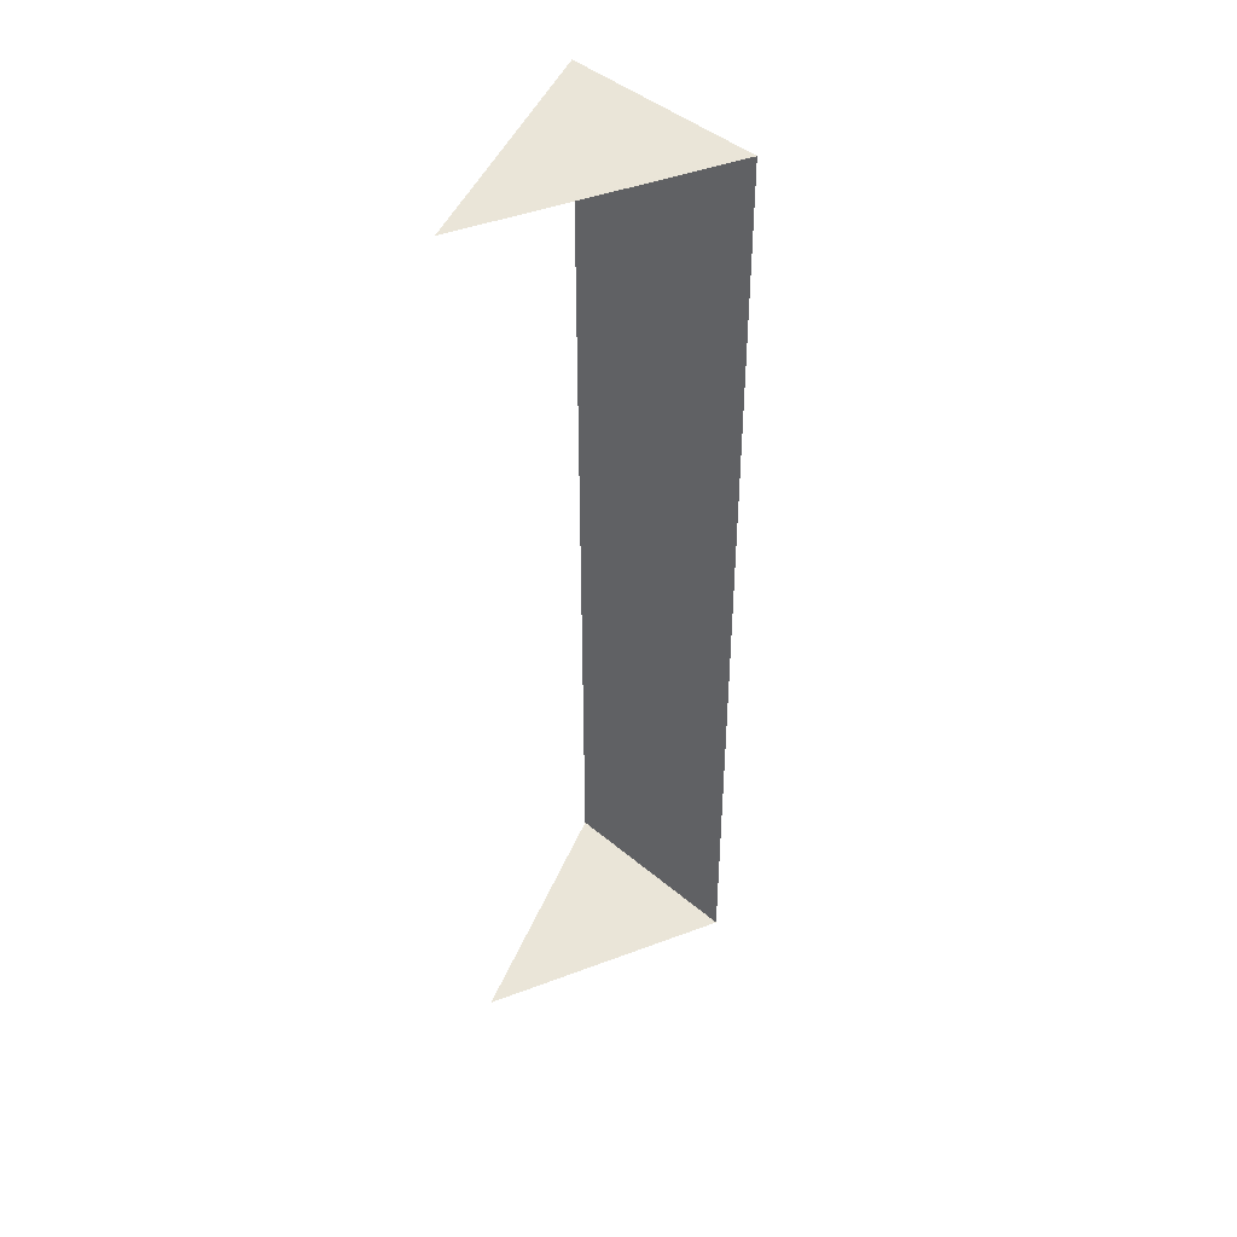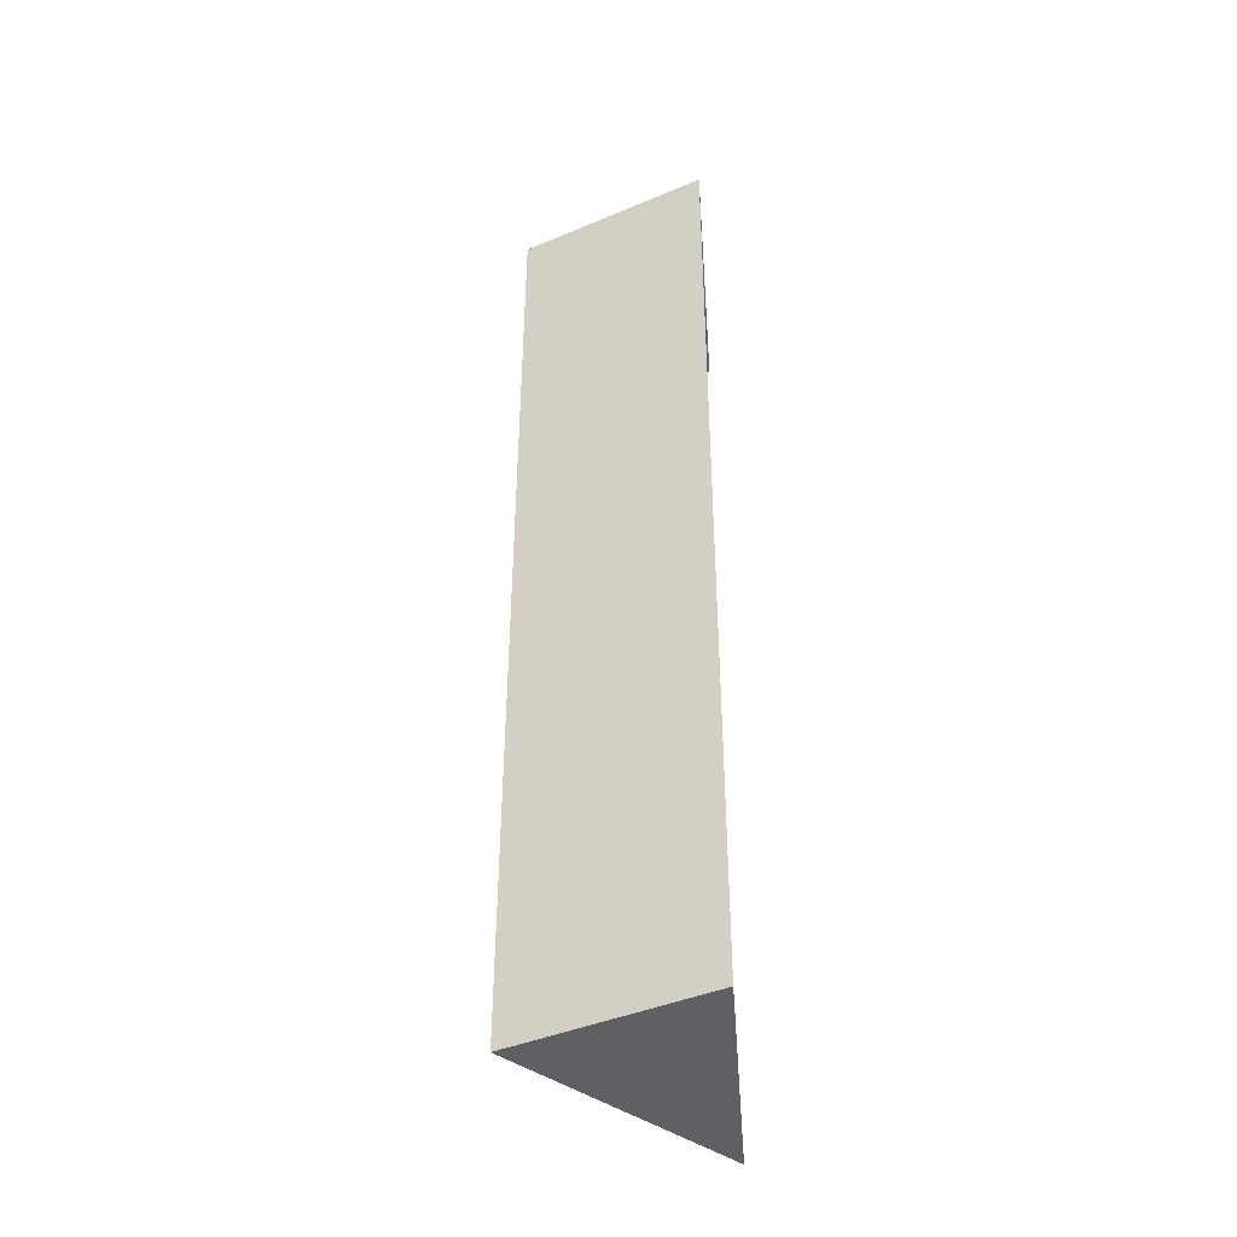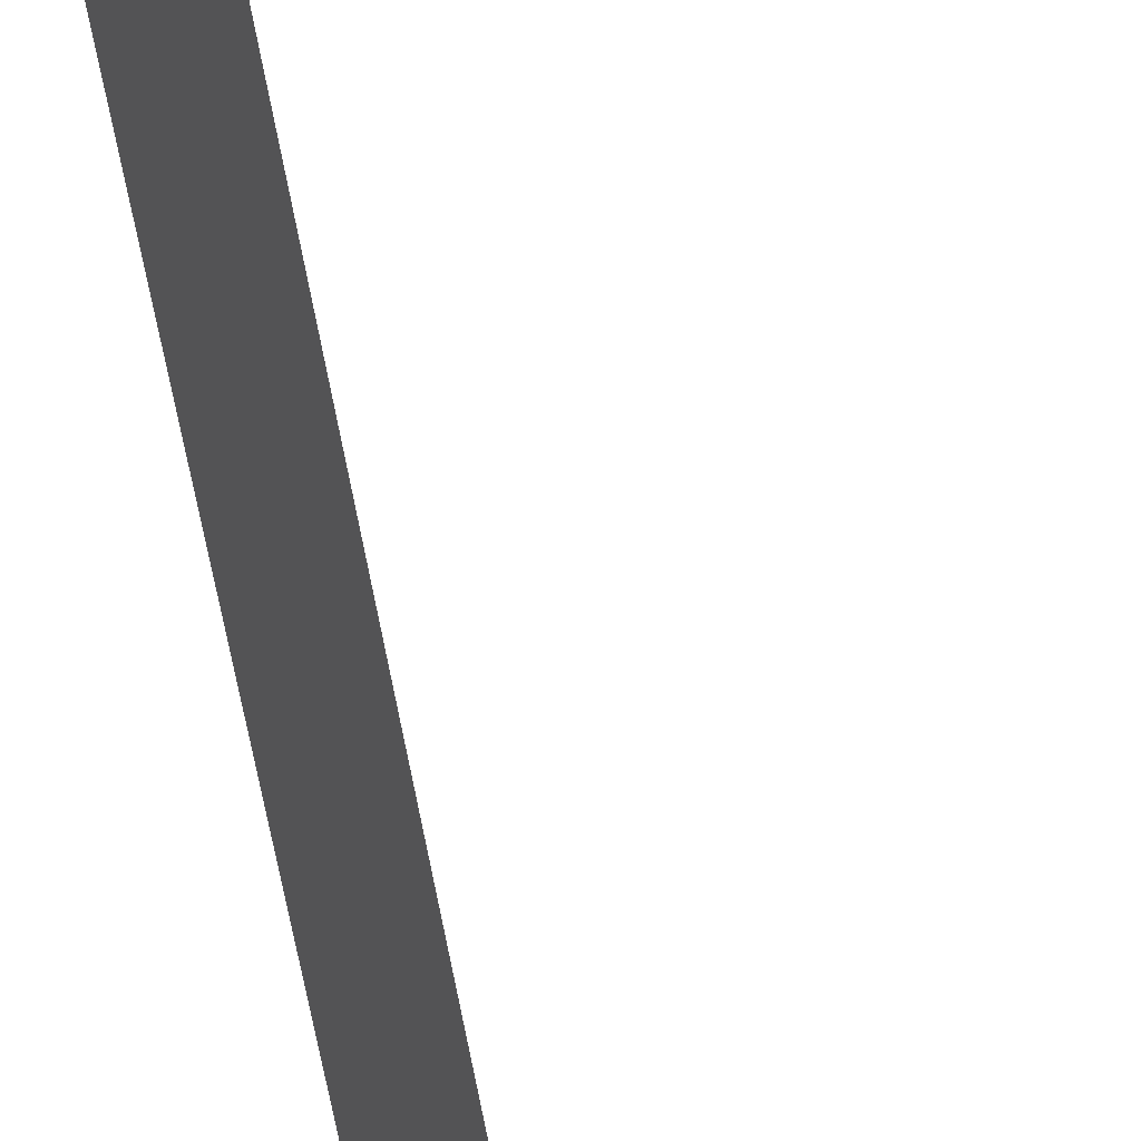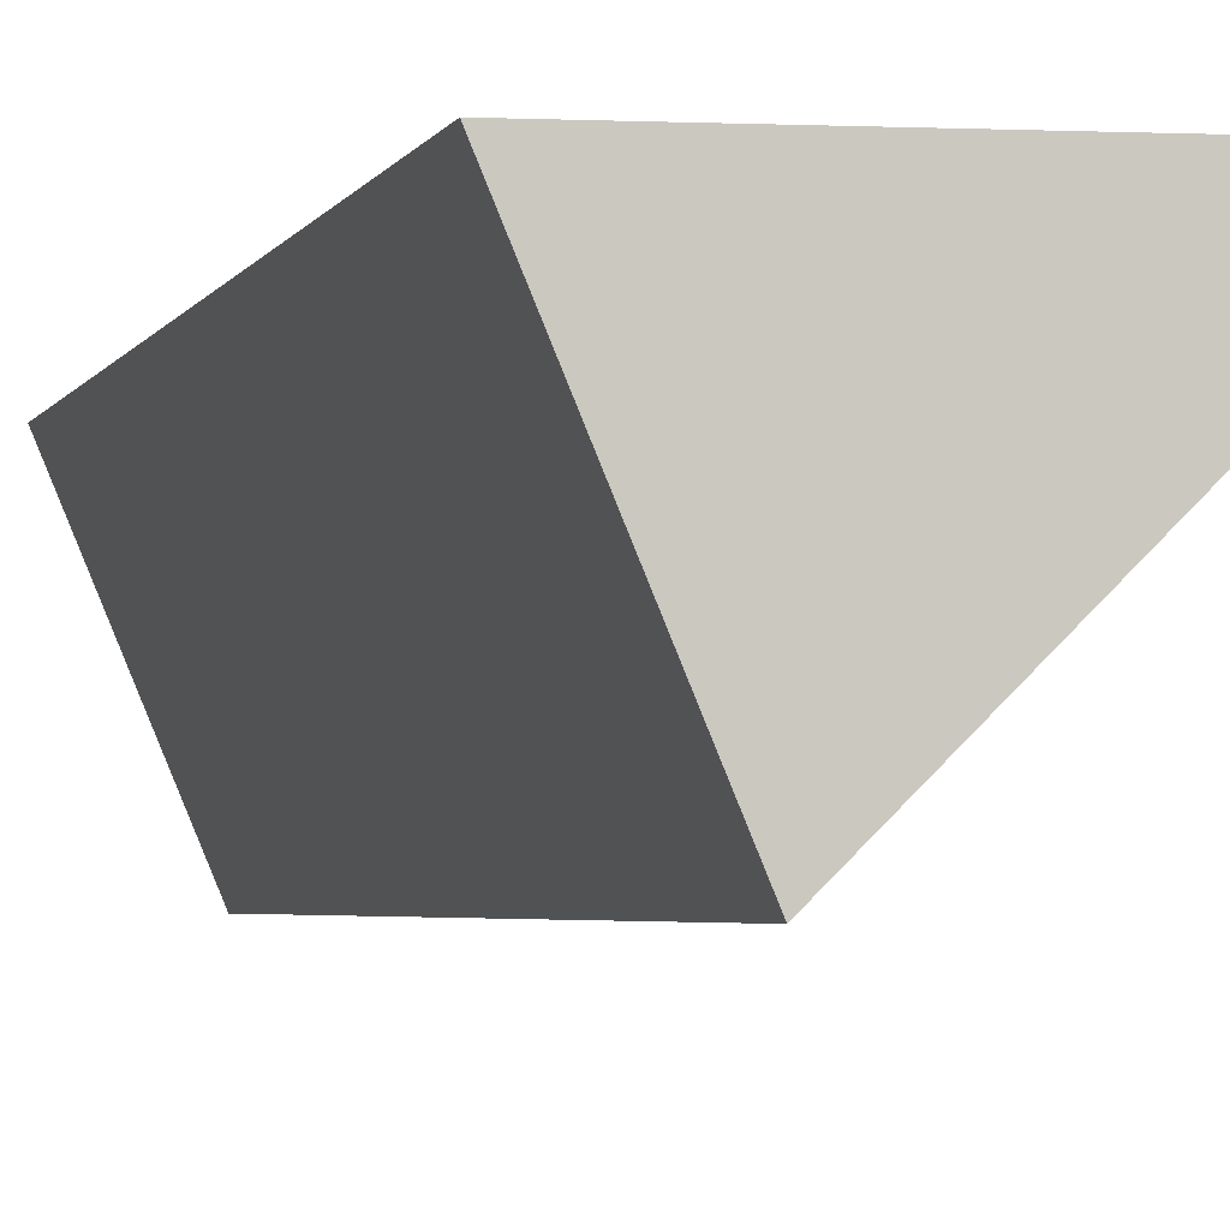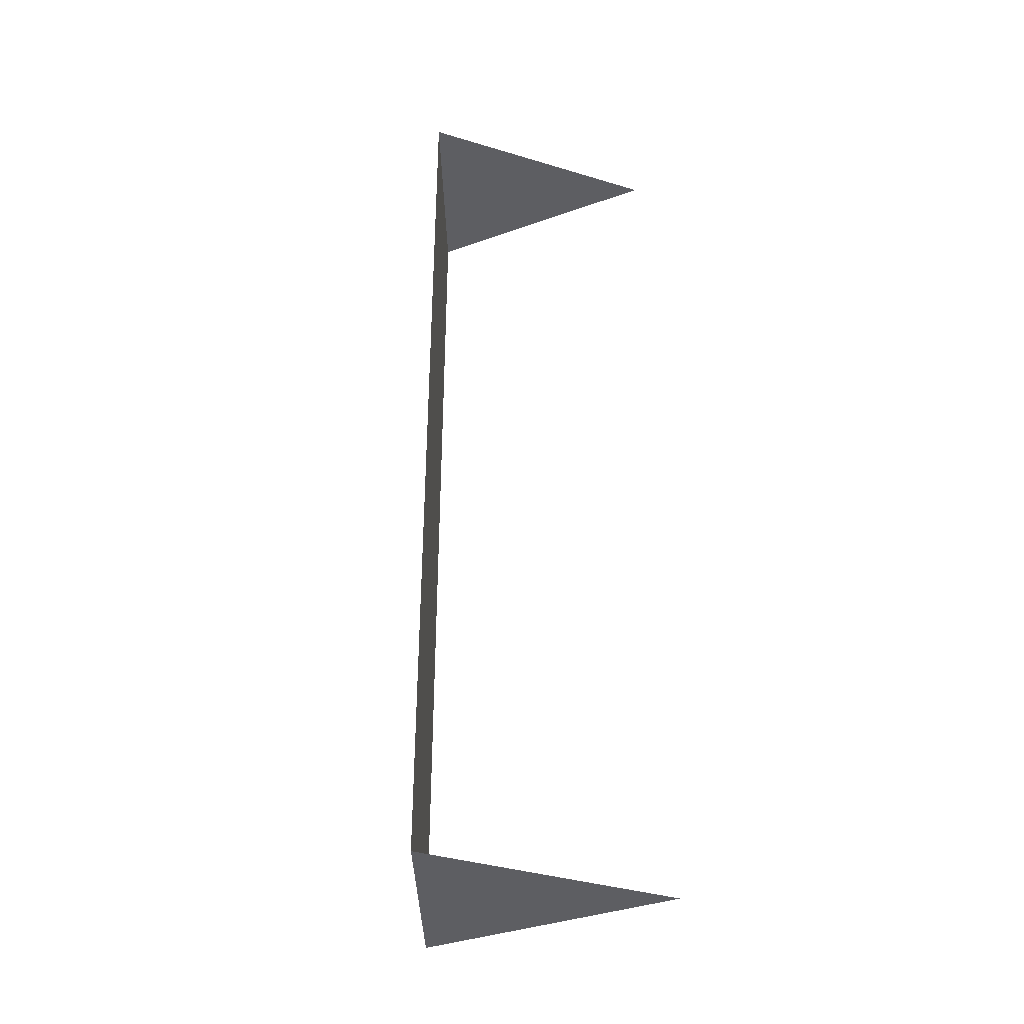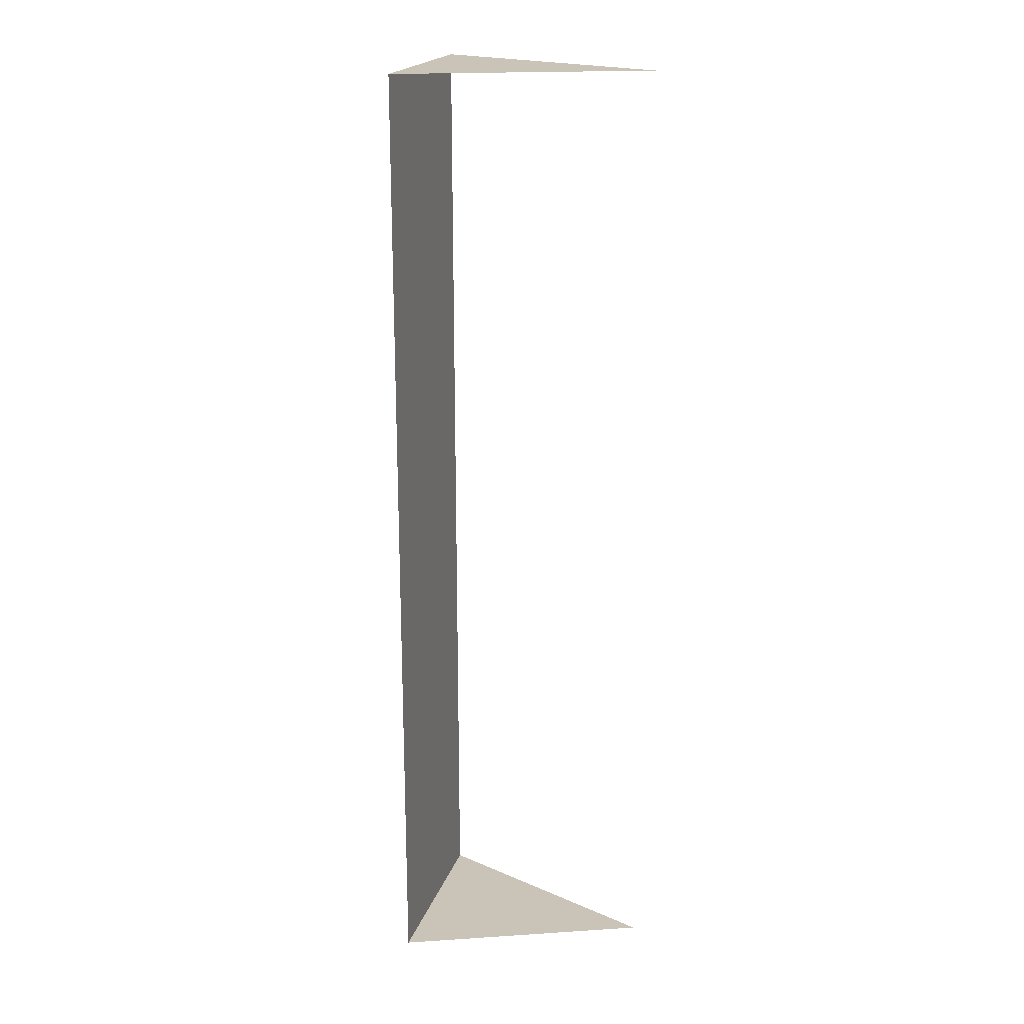
<metadata>
{"format":"obj","ext":"obj","renderer":"f3d","projection":"perspective","resolution":1024,"background":"white","views":[{"elev":45.4,"azim":111.6,"up":"+Y"},{"elev":-42.7,"azim":-85.9,"up":"+Y"},{"elev":-62.7,"azim":9.7,"up":"+Z"},{"elev":-2.5,"azim":-11.0,"up":"+Z"},{"elev":-38.3,"azim":-20.9,"up":"+Y"},{"elev":19.9,"azim":-6.9,"up":"+Y"}]}
</metadata>
<code>
o Plane
v -2.004 0.00042 0.6155
v 1.492 -0.00042 0.6188
v -0.98 0.00042 -1.853
v 1.492 -0.00042 0.6188
v -2.004 13 0.6155
v -0.98 13 -1.853
v 1.492 13 0.6188
v 1.492 13 0.6188
f 1 2 4 3
f 1 3 6 5
f 5 6 8 7

</code>
